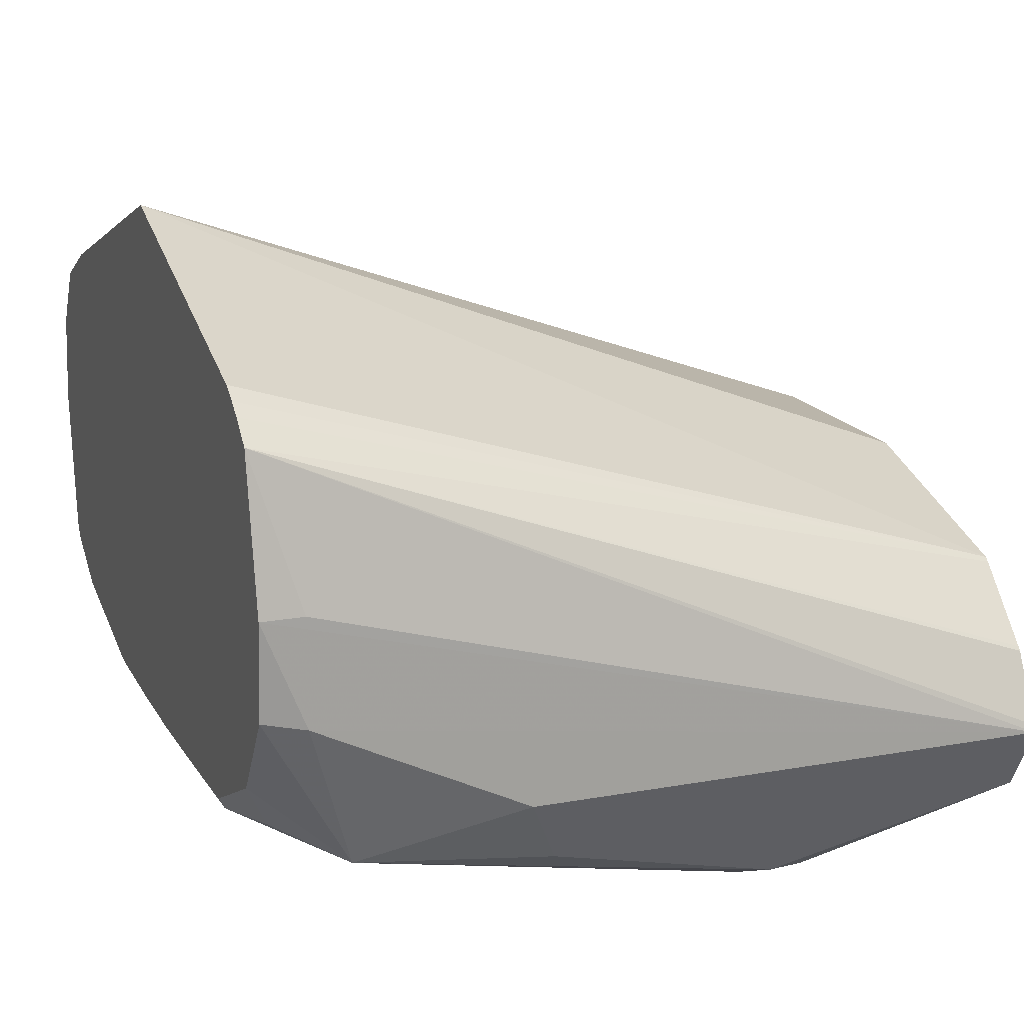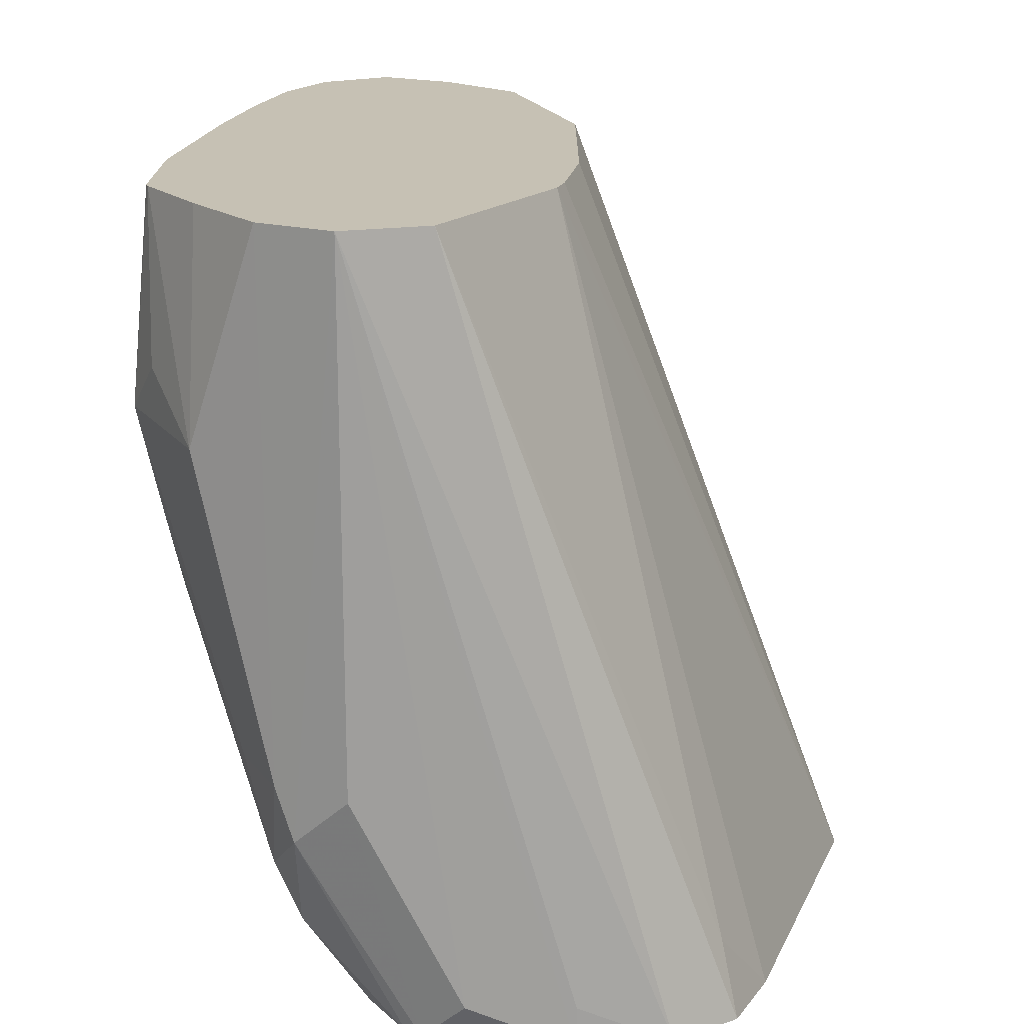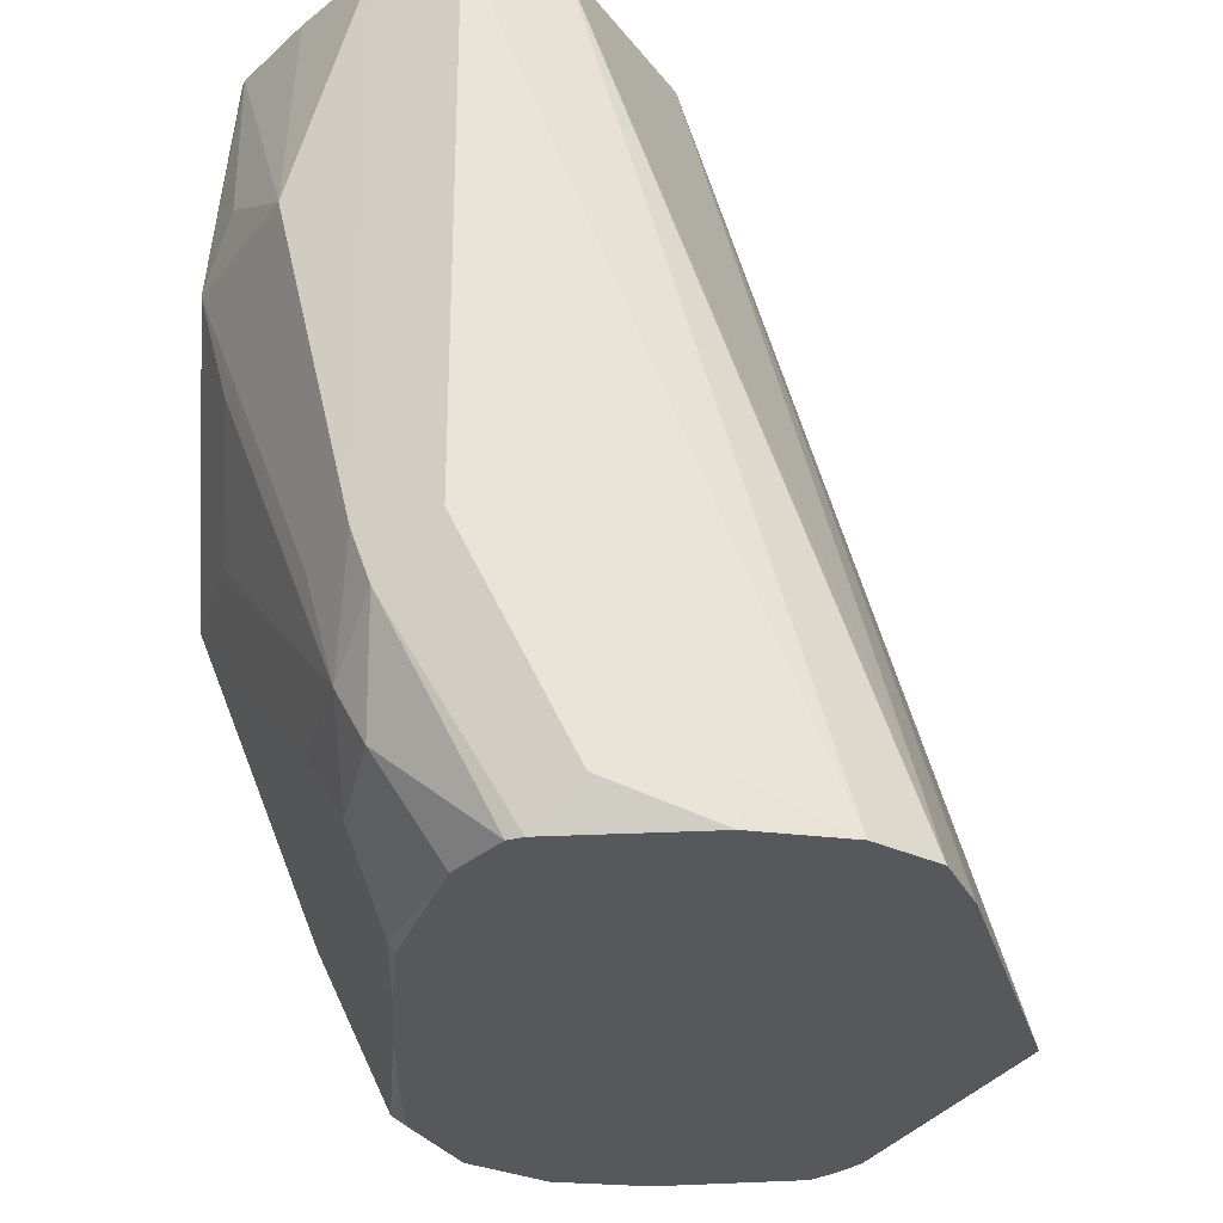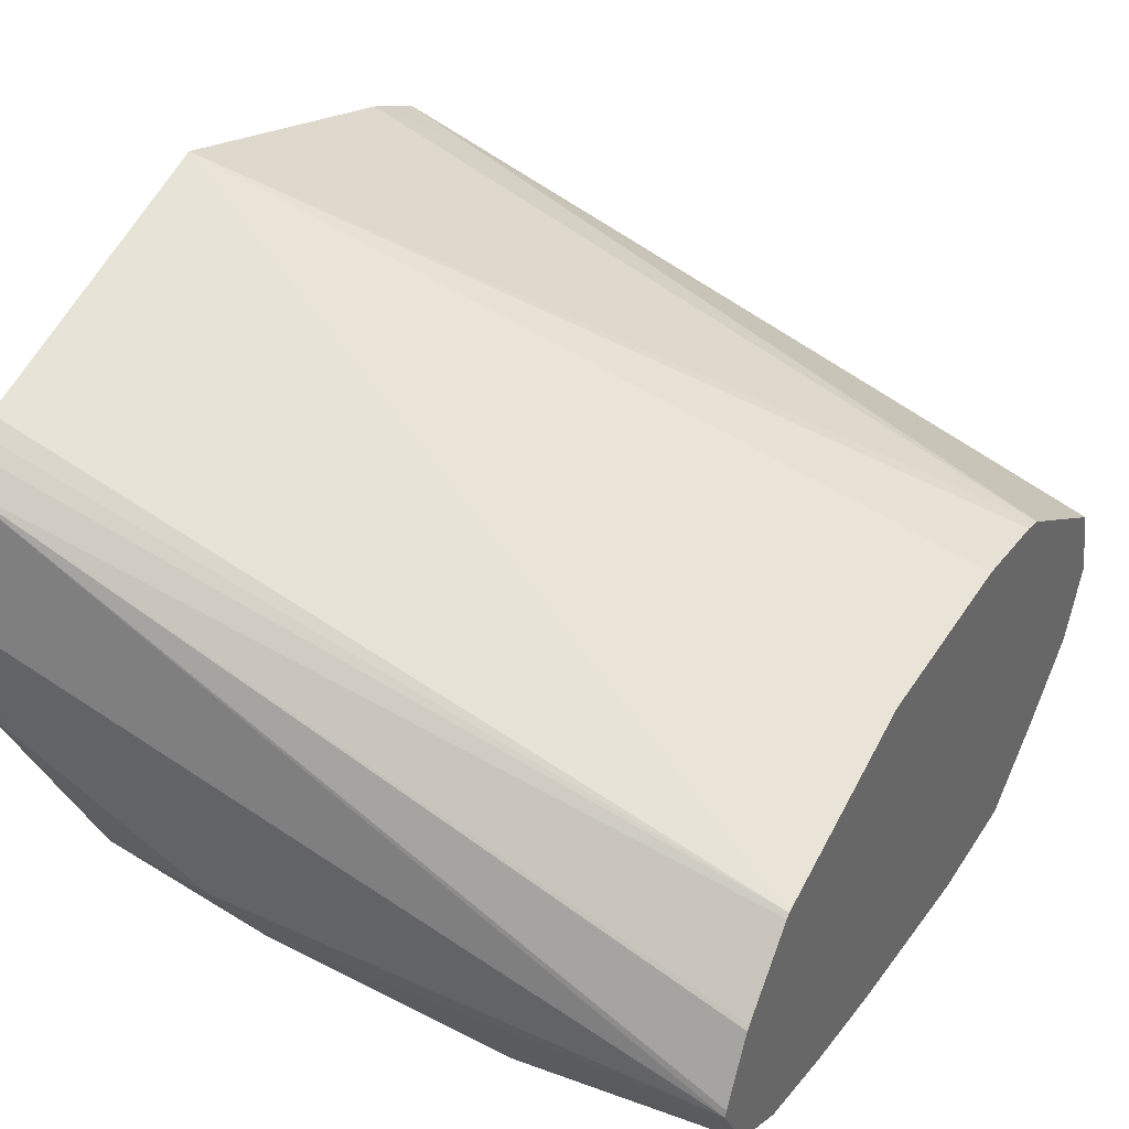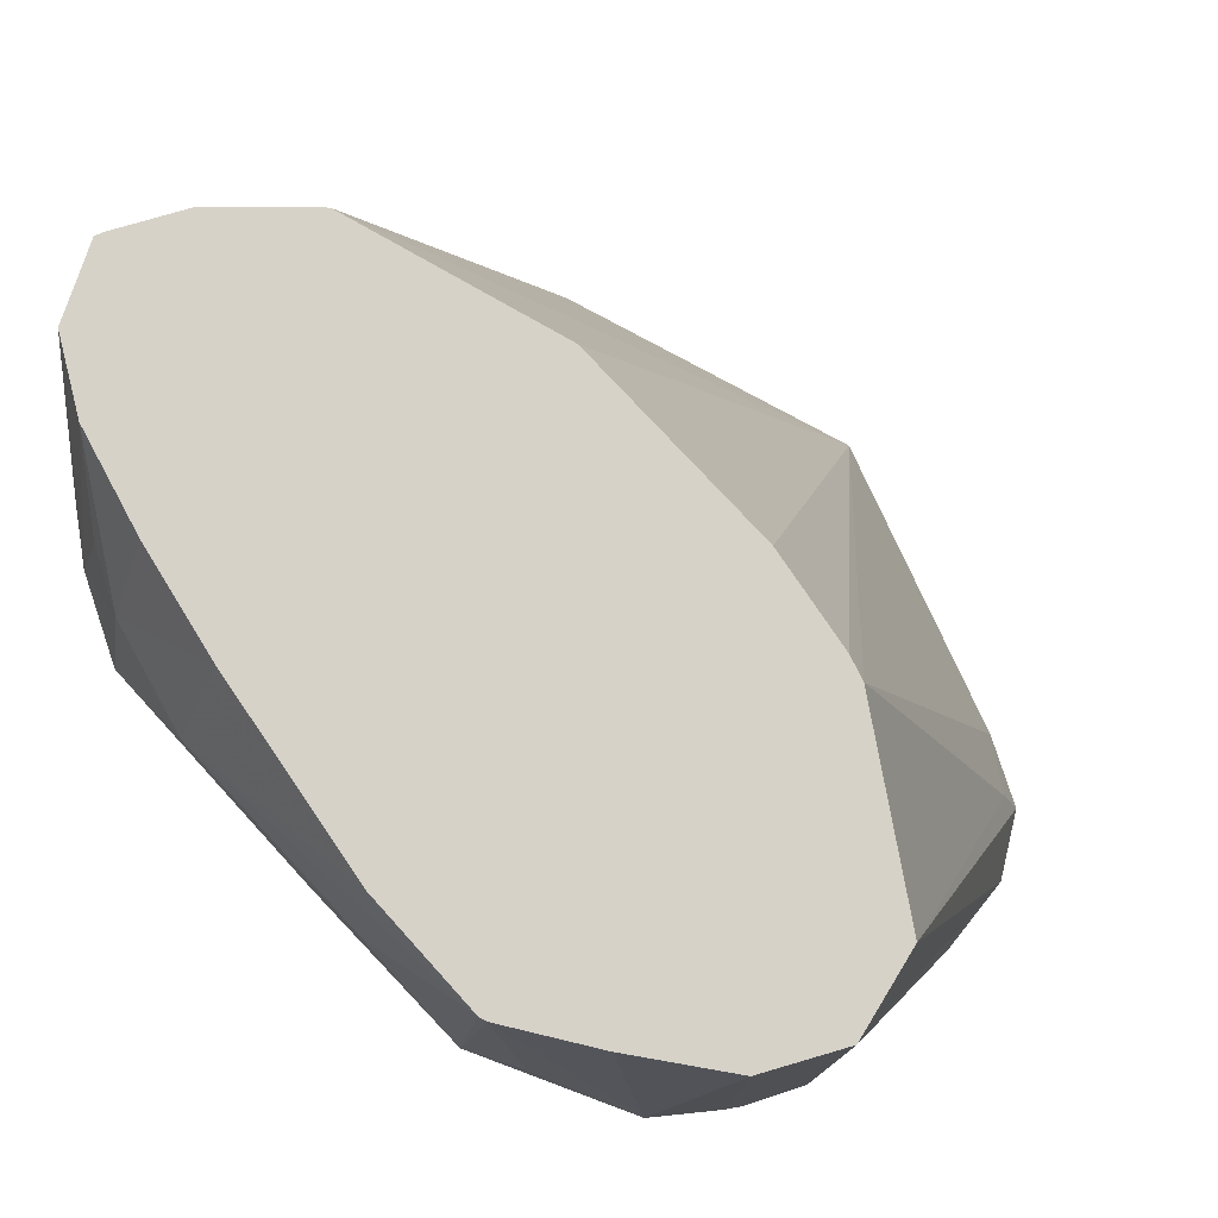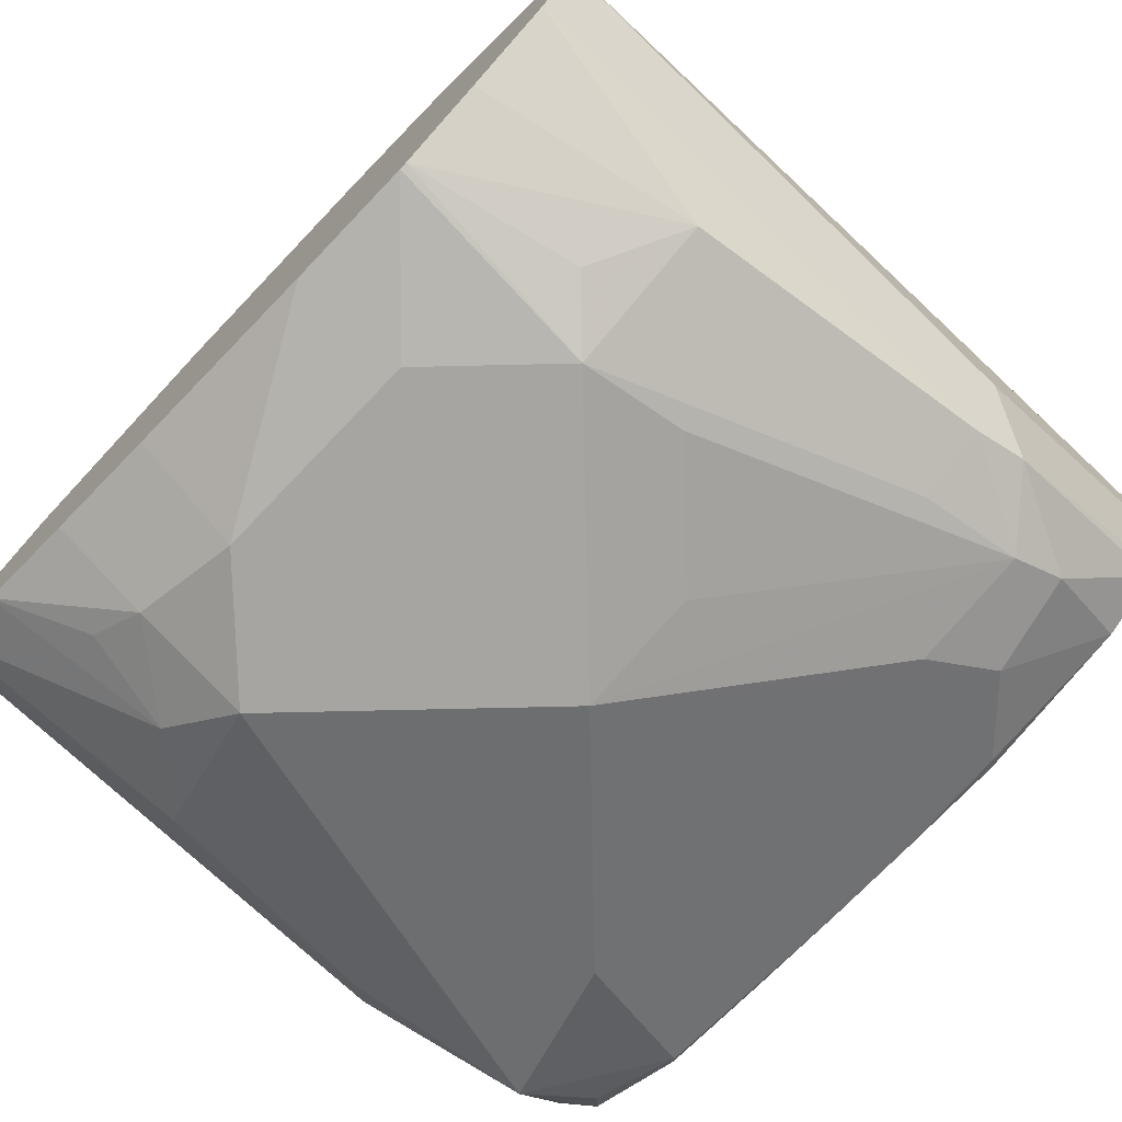
<metadata>
{"format":"obj","ext":"obj","renderer":"f3d","projection":"perspective","resolution":1024,"background":"white","views":[{"elev":16.9,"azim":-110.8,"up":"+Y"},{"elev":18.6,"azim":90.3,"up":"+Z"},{"elev":-27.8,"azim":86.6,"up":"+Z"},{"elev":38.6,"azim":-60.8,"up":"+Y"},{"elev":77.6,"azim":47.1,"up":"+Z"},{"elev":-73.6,"azim":46.3,"up":"+Y"}]}
</metadata>
<code>
v -0.1346 -0.3702 -0.5856
v -0.1319 -0.4012 -0.5856
v -0.1346 -0.4038 -0.5721
v -0.1353 -0.4382 -0.3352
v -0.1346 -0.3702 -0.5721
v -0.1254 -0.3231 -0.5856
v -0.1144 -0.4274 -0.5856
v -0.1178 -0.4543 -0.5553
v -0.1346 -0.4375 -0.5048
v -0.1346 -0.4359 -0.3352
v -0.1234 -0.4599 -0.4936
v -0.1122 -0.4824 -0.4151
v -0.1234 -0.4599 -0.3352
v -0.124 -0.4147 -0.3352
v -0.1229 -0.4135 -0.3352
v -0.1023 -0.3916 -0.3352
v -0.1009 -0.3904 -0.3352
v -0.1178 -0.3164 -0.5856
v -0.08078 -0.4442 -0.5856
v -0.07851 -0.4487 -0.5833
v -0.1066 -0.4431 -0.5777
v -0.0673 -0.4711 -0.5385
v -0.09535 -0.4655 -0.5329
v -0.0673 -0.5048 -0.4039
v -0.08974 -0.4936 -0.3927
v -0.1016 -0.4718 -0.3352
v -0.1076 -0.3096 -0.5856
v -0.1131 -0.313 -0.5856
v -0.03364 -0.3695 -0.3352
v -0.006675 -0.2759 -0.5856
v -0.04259 -0.4465 -0.5856
v -0.05607 -0.4599 -0.5609
v -0.01006 -0.4476 -0.5856
v 0.05607 -0.4487 -0.5833
v 0 -0.5048 -0.4711
v -0.03364 -0.5048 -0.3702
v -0.0673 -0.4964 -0.366
v -0.08412 -0.488 -0.3618
v -0.06963 -0.4802 -0.3352
v 0.03565 -0.3695 -0.3352
v 0.0673 -0.3745 -0.3352
v 0.07469 -0.3768 -0.3352
v 0.09426 -0.3096 -0.5856
v 0.07851 -0.4599 -0.5609
v 0.0112 -0.4936 -0.4936
v 0.02016 -0.4476 -0.5856
v 0.05424 -0.4467 -0.5856
v 0.106 -0.4341 -0.5856
v 0.0673 -0.4711 -0.5385
v 0.1051 -0.4627 -0.5385
v 0.03785 -0.4964 -0.4711
v 0.07151 -0.4964 -0.4375
v 0.0673 -0.5048 -0.4039
v -0.03364 -0.4936 -0.3478
v 0.03364 -0.5048 -0.3702
v 0.07059 -0.4976 -0.3352
v 0.03109 -0.497 -0.3352
v -0.03364 -0.4873 -0.3352
v 0.1278 -0.4107 -0.3352
v 0.1122 -0.3254 -0.5609
v 0.1171 -0.3204 -0.5856
v 0.1094 -0.4543 -0.5553
v 0.1256 -0.4218 -0.5856
v 0.1262 -0.4543 -0.5216
v 0.1234 -0.4599 -0.5048
v 0.1009 -0.4711 -0.5048
v 0.1122 -0.4824 -0.4039
v 0.08412 -0.4964 -0.387
v 0.07284 -0.4968 -0.3352
v 0.1353 -0.4375 -0.3352
v 0.1306 -0.3406 -0.5856
v 0.1279 -0.4173 -0.5856
v 0.1238 -0.4605 -0.3352
v 0.1346 -0.4375 -0.5048
v 0.09776 -0.4802 -0.3352
v 0.1346 -0.4038 -0.5721
v 0.1346 -0.3702 -0.5856
v 0.1346 -0.3702 -0.5721
f 34 48 44
f 35 50 51
f 34 47 48
f 35 45 44
f 35 44 49
f 35 49 50
f 42 59 60
f 36 56 57
f 35 52 53
f 36 54 37
f 36 55 56
f 36 57 54
f 37 54 58
f 34 46 47
f 37 58 39
f 35 51 52
f 32 45 35
f 24 36 37
f 30 42 43
f 20 44 32
f 42 60 43
f 22 32 35
f 22 35 23
f 23 35 24
f 24 35 53
f 24 53 55
f 32 44 45
f 24 55 36
f 25 38 26
f 25 37 38
f 26 38 37
f 26 37 39
f 29 40 30
f 30 40 41
f 30 41 42
f 24 37 25
f 43 60 61
f 64 74 70
f 44 62 50
f 64 73 65
f 64 72 74
f 64 70 73
f 65 73 67
f 67 73 75
f 67 75 69
f 67 69 68
f 70 74 76
f 70 76 77
f 70 77 78
f 70 78 71
f 71 78 77
f 72 77 76
f 72 76 74
f 20 34 44
f 63 72 64
f 62 63 64
f 59 61 60
f 59 71 61
f 44 50 49
f 48 63 62
f 50 62 64
f 50 64 65
f 50 65 66
f 50 66 53
f 50 53 52
f 44 48 62
f 50 52 51
f 53 65 67
f 53 67 68
f 53 68 69
f 53 69 56
f 53 56 55
f 54 57 58
f 59 70 71
f 53 66 65
f 20 46 34
f 13 25 26
f 20 31 33
f 1 19 7
f 1 7 2
f 2 7 8
f 2 8 3
f 3 9 4
f 3 8 9
f 4 10 6
f 4 6 5
f 4 9 11
f 4 11 12
f 4 12 13
f 4 13 26
f 4 26 39
f 4 39 58
f 4 58 57
f 1 31 19
f 1 33 31
f 1 47 46
f 1 48 47
f 20 33 46
f 1 2 3
f 1 3 4
f 1 4 5
f 1 5 6
f 1 6 18
f 1 18 28
f 4 57 56
f 1 28 27
f 1 30 43
f 1 43 61
f 1 61 71
f 1 71 77
f 1 77 72
f 1 72 63
f 1 63 48
f 1 27 30
f 4 56 69
f 1 46 33
f 4 75 73
f 8 12 11
f 8 11 9
f 8 21 20
f 8 20 22
f 8 22 23
f 8 23 24
f 12 25 13
f 12 24 25
f 17 27 28
f 17 28 18
f 17 29 30
f 17 30 27
f 19 31 20
f 4 69 75
f 20 32 22
f 7 21 8
f 7 20 21
f 8 24 12
f 7 19 20
f 4 73 70
f 4 70 59
f 4 59 42
f 4 42 41
f 4 41 40
f 4 40 29
f 4 17 16
f 4 16 15
f 4 29 17
f 4 15 14
f 4 14 10
f 6 14 15
f 6 15 16
f 6 16 17
f 6 17 18
f 6 10 14

</code>
